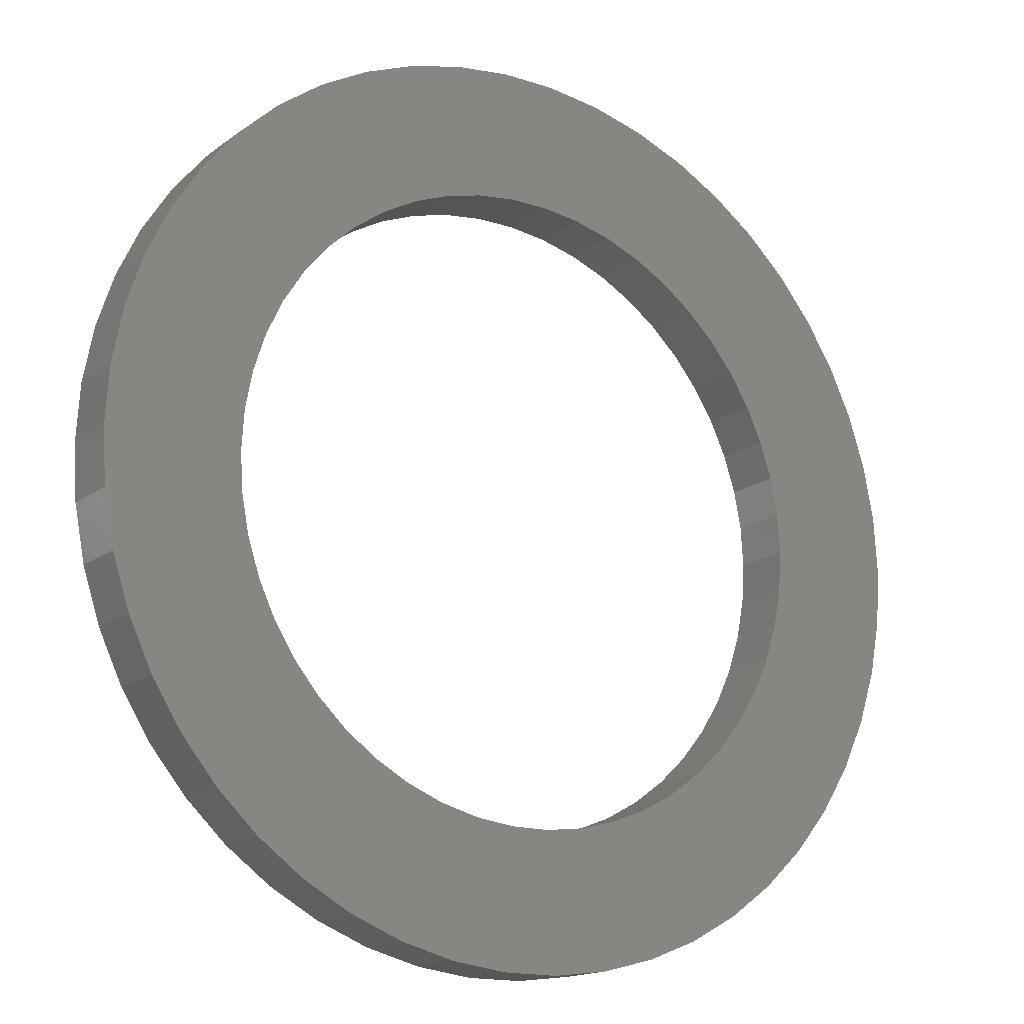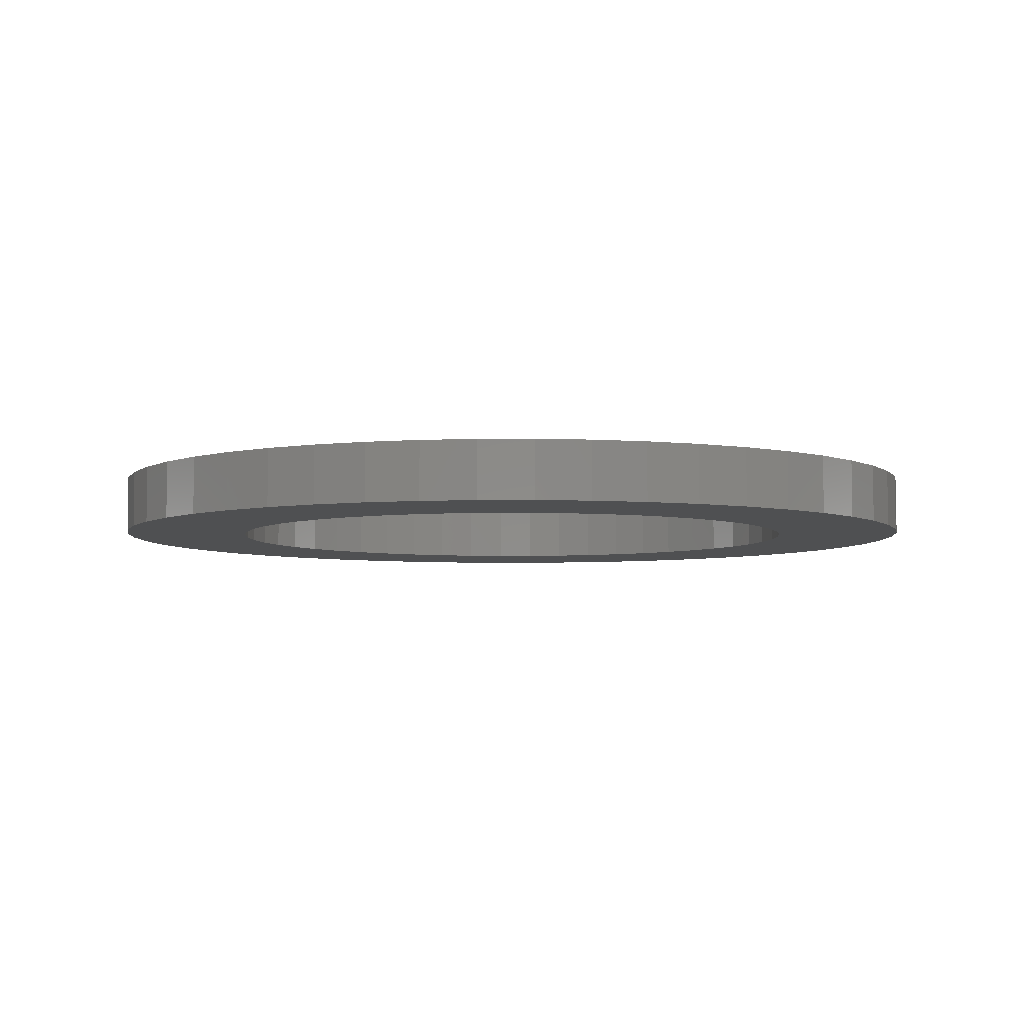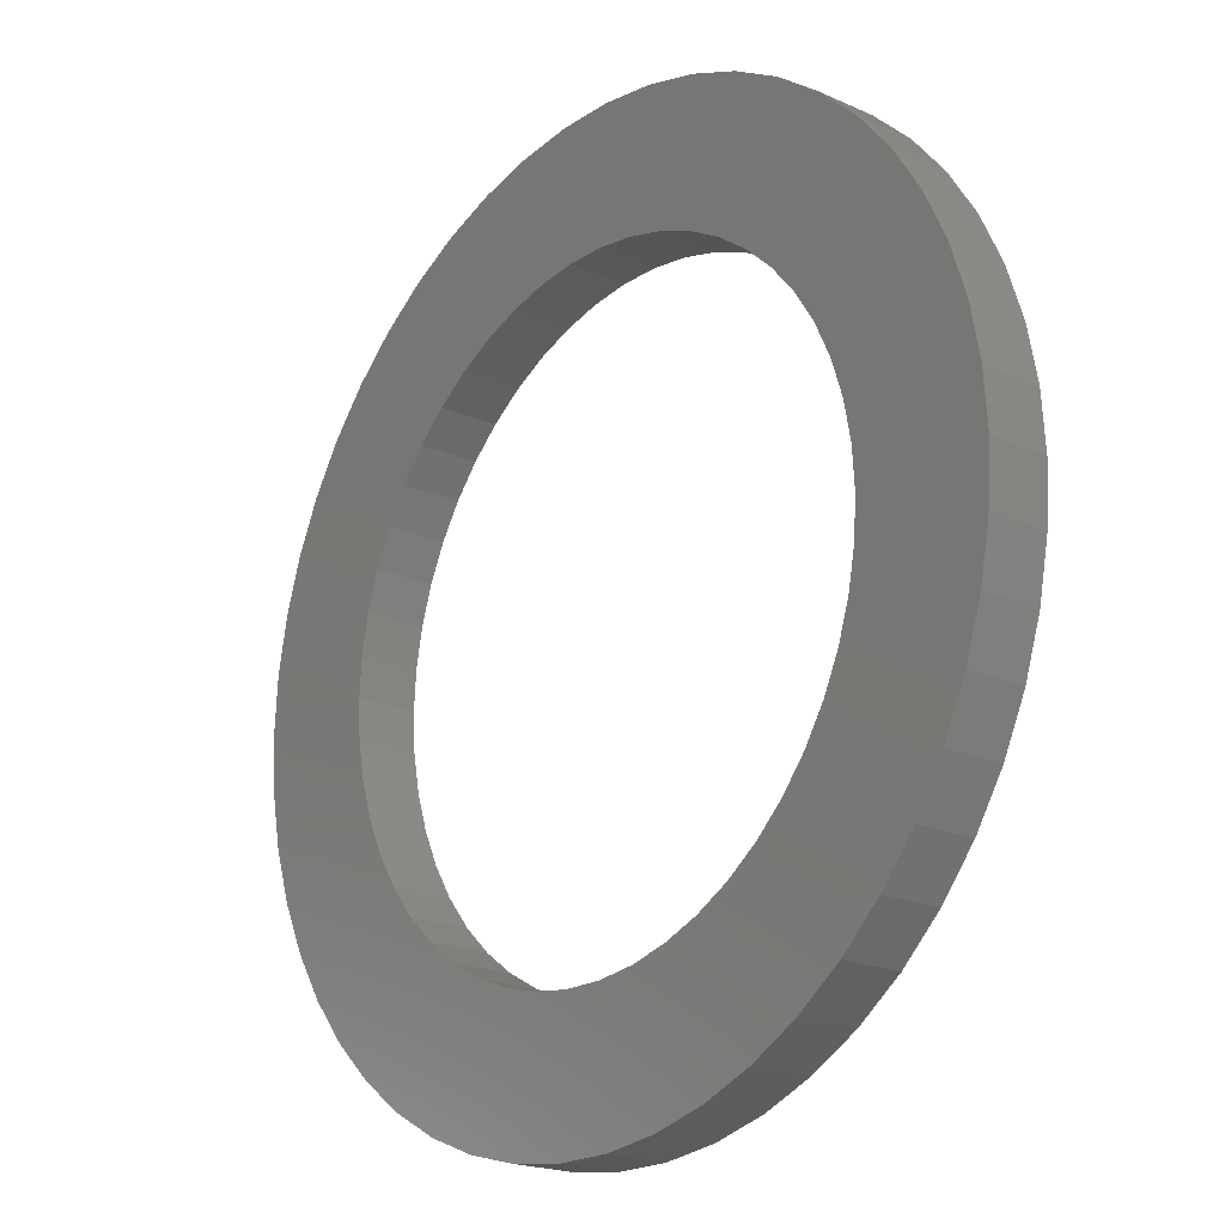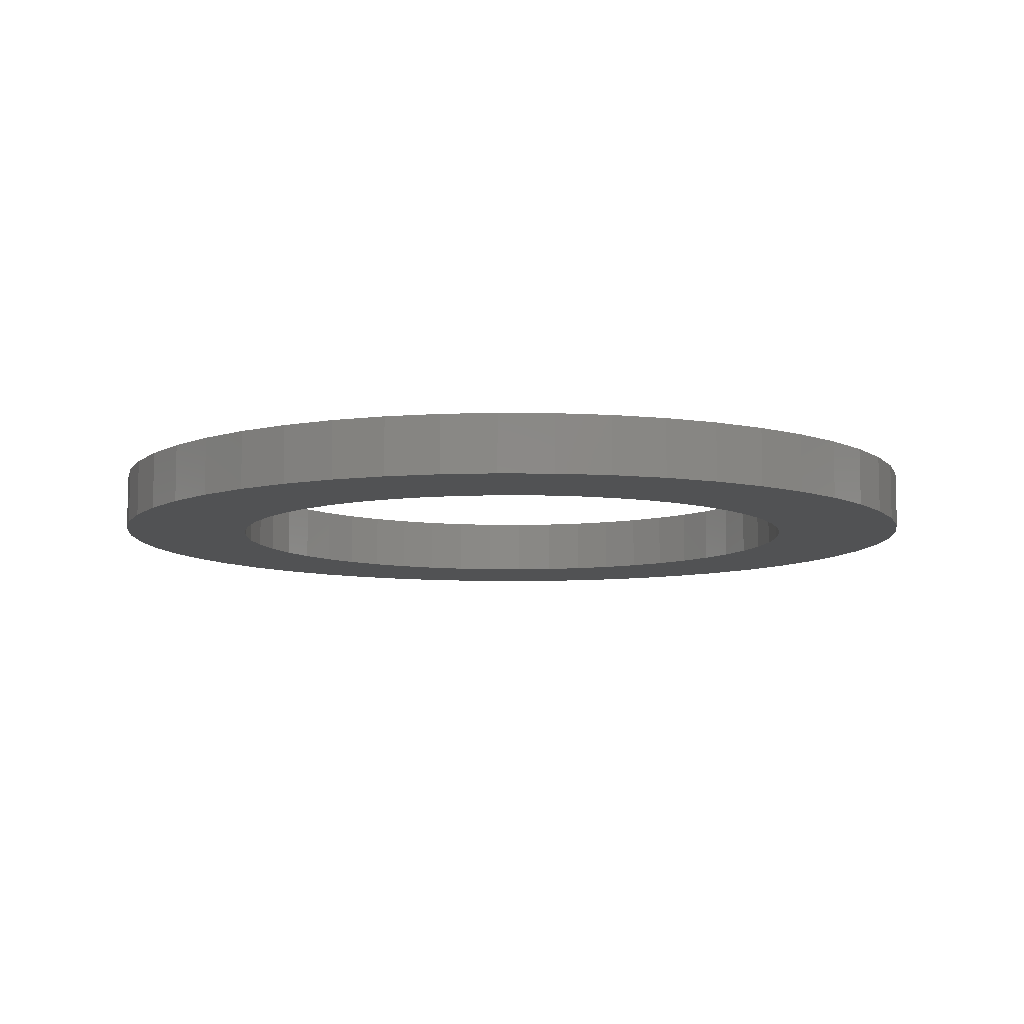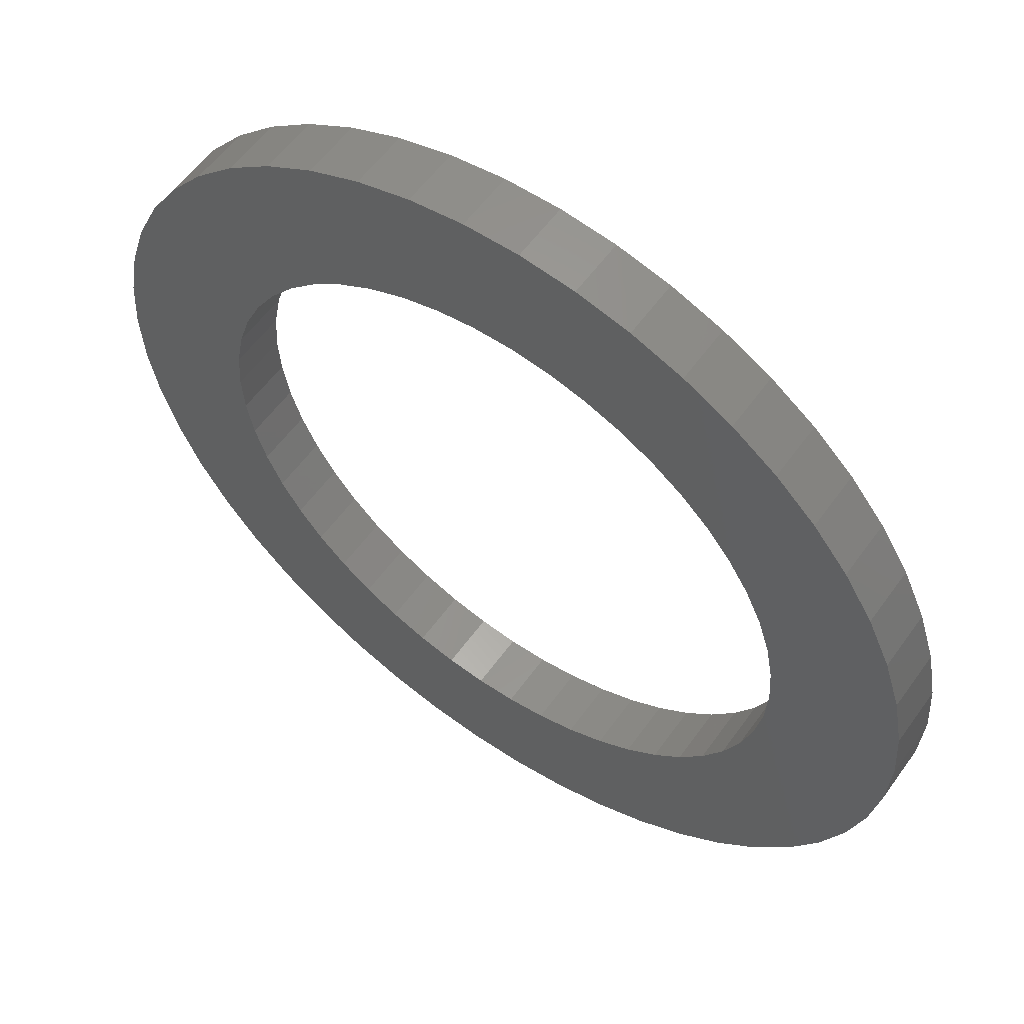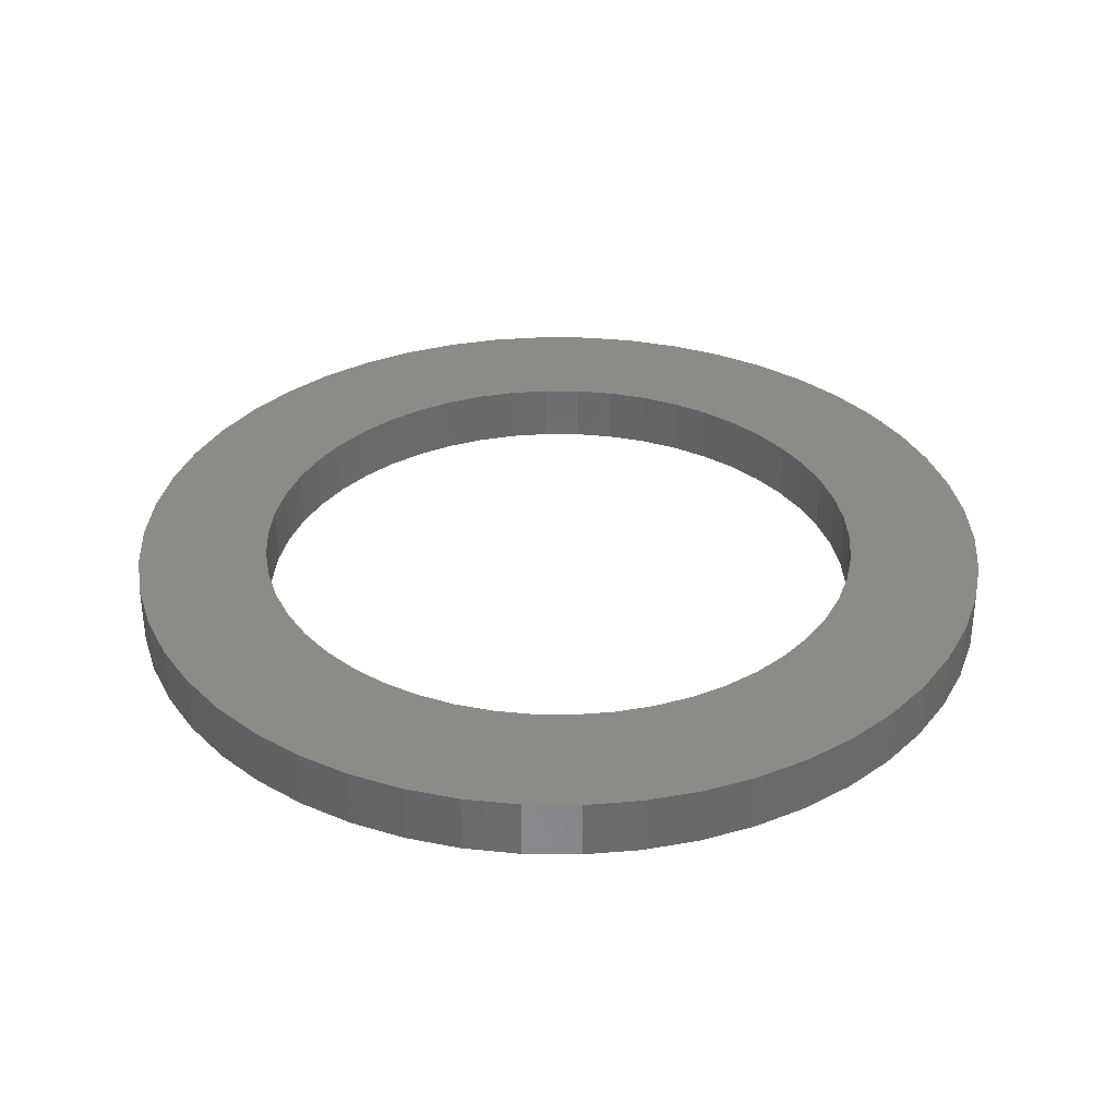
<metadata>
{"format":"stl","ext":"stl","renderer":"f3d","projection":"perspective","resolution":1024,"background":"white","views":[{"elev":-16.1,"azim":-34.1,"up":"+Y"},{"elev":-5.3,"azim":-143.2,"up":"+Z"},{"elev":-20.0,"azim":-129.8,"up":"+Y"},{"elev":-8.6,"azim":-131.4,"up":"+Z"},{"elev":57.0,"azim":-144.8,"up":"+Y"},{"elev":34.0,"azim":137.6,"up":"+Z"}]}
</metadata>
<code>
# stl→obj: 200 verts, 400 faces
v 7.5 0 0.5
v 7.441 0.94 -0.5
v 7.441 0.94 0.5
v 7.5 0 -0.5
v -7.5 0 -0.5
v -7.441 0.94 0.5
v -7.441 0.94 -0.5
v -7.5 0 0.5
v 0.4709 7.485 -0.5
v -0.4709 7.485 0.5
v 0.4709 7.485 0.5
v -0.4709 7.485 -0.5
v -0.4709 -7.485 -0.5
v 0.4709 -7.485 0.5
v -0.4709 -7.485 0.5
v 0.4709 -7.485 -0.5
v 5.467 5.134 -0.5
v 4.781 5.779 0.5
v 5.467 5.134 0.5
v 4.781 5.779 -0.5
v -4.781 5.779 -0.5
v -5.467 5.134 0.5
v -4.781 5.779 0.5
v -5.467 5.134 -0.5
v -2.318 7.133 -0.5
v -3.193 6.786 0.5
v -2.318 7.133 0.5
v -3.193 6.786 -0.5
v 6.068 -4.408 0.5
v 6.572 -3.613 -0.5
v 6.572 -3.613 0.5
v 6.068 -4.408 -0.5
v 6.973 2.761 0.5
v 6.572 3.613 -0.5
v 6.572 3.613 0.5
v 6.973 2.761 -0.5
v 3.193 6.786 -0.5
v 2.318 7.133 0.5
v 3.193 6.786 0.5
v 2.318 7.133 -0.5
v 1.405 7.367 0.5
v 1.405 7.367 -0.5
v 4.019 6.332 -0.5
v 4.019 6.332 0.5
v -6.973 2.761 -0.5
v -6.572 3.613 0.5
v -6.572 3.613 -0.5
v -6.973 2.761 0.5
v 5.25 0 0.5
v 5.209 0.658 0.5
v 7.264 1.865 0.5
v 7.441 -0.94 0.5
v 5.085 1.306 0.5
v 5.209 -0.658 0.5
v 4.881 1.933 0.5
v 7.264 -1.865 0.5
v 4.601 2.529 0.5
v 6.068 4.408 0.5
v 5.085 -1.306 0.5
v 4.247 3.086 0.5
v 6.973 -2.761 0.5
v 4.881 -1.933 0.5
v 3.827 3.594 0.5
v 3.346 4.045 0.5
v 2.813 4.433 0.5
v 2.235 4.75 0.5
v 1.622 4.993 0.5
v 0.9838 5.157 0.5
v 0.3296 5.24 0.5
v -0.3296 5.24 0.5
v -0.9838 5.157 0.5
v -1.405 7.367 0.5
v -1.622 4.993 0.5
v -2.235 4.75 0.5
v -2.813 4.433 0.5
v -4.019 6.332 0.5
v -3.346 4.045 0.5
v -3.827 3.594 0.5
v -4.247 3.086 0.5
v -6.068 4.408 0.5
v -4.601 2.529 0.5
v -4.881 1.933 0.5
v 4.601 -2.529 0.5
v 4.247 -3.086 0.5
v 5.467 -5.134 0.5
v 3.827 -3.594 0.5
v 4.781 -5.779 0.5
v 3.346 -4.045 0.5
v 4.019 -6.332 0.5
v 2.813 -4.433 0.5
v 3.193 -6.786 0.5
v 2.235 -4.75 0.5
v 2.318 -7.133 0.5
v 1.622 -4.993 0.5
v 1.405 -7.367 0.5
v 0.9838 -5.157 0.5
v 0.3296 -5.24 0.5
v -0.3296 -5.24 0.5
v -0.9838 -5.157 0.5
v -1.405 -7.367 0.5
v -1.622 -4.993 0.5
v -2.318 -7.133 0.5
v -2.235 -4.75 0.5
v -3.193 -6.786 0.5
v -2.813 -4.433 0.5
v -4.019 -6.332 0.5
v -3.346 -4.045 0.5
v -4.781 -5.779 0.5
v -3.827 -3.594 0.5
v -5.467 -5.134 0.5
v -4.247 -3.086 0.5
v -6.068 -4.408 0.5
v -4.601 -2.529 0.5
v -6.572 -3.613 0.5
v -4.881 -1.933 0.5
v -6.973 -2.761 0.5
v -5.085 -1.306 0.5
v -7.264 -1.865 0.5
v -5.209 -0.658 0.5
v -7.441 -0.94 0.5
v -5.25 0 0.5
v -5.085 1.306 0.5
v -7.264 1.865 0.5
v -5.209 0.658 0.5
v -1.405 7.367 -0.5
v 1.405 -7.367 -0.5
v 2.318 -7.133 -0.5
v 3.193 -6.786 -0.5
v 7.264 1.865 -0.5
v 6.068 4.408 -0.5
v -6.068 4.408 -0.5
v -7.264 1.865 -0.5
v -4.019 6.332 -0.5
v 7.441 -0.94 -0.5
v 4.019 -6.332 -0.5
v 5.467 -5.134 -0.5
v 7.264 -1.865 -0.5
v -6.973 -2.761 -0.5
v -7.264 -1.865 -0.5
v 4.781 -5.779 -0.5
v 6.973 -2.761 -0.5
v -5.467 -5.134 -0.5
v -4.781 -5.779 -0.5
v -6.068 -4.408 -0.5
v -6.572 -3.613 -0.5
v 5.25 0 -0.5
v 5.209 -0.658 -0.5
v 5.085 -1.306 -0.5
v 5.209 0.658 -0.5
v 4.881 -1.933 -0.5
v 4.601 -2.529 -0.5
v 5.085 1.306 -0.5
v 4.247 -3.086 -0.5
v 4.881 1.933 -0.5
v 3.827 -3.594 -0.5
v 3.346 -4.045 -0.5
v 2.813 -4.433 -0.5
v 2.235 -4.75 -0.5
v 1.622 -4.993 -0.5
v 0.9838 -5.157 -0.5
v 0.3296 -5.24 -0.5
v -0.3296 -5.24 -0.5
v -0.9838 -5.157 -0.5
v -1.405 -7.367 -0.5
v -1.622 -4.993 -0.5
v -2.318 -7.133 -0.5
v -2.235 -4.75 -0.5
v -3.193 -6.786 -0.5
v -2.813 -4.433 -0.5
v -4.019 -6.332 -0.5
v -3.346 -4.045 -0.5
v -3.827 -3.594 -0.5
v -4.247 -3.086 -0.5
v -4.601 -2.529 -0.5
v -4.881 -1.933 -0.5
v 4.601 2.529 -0.5
v 4.247 3.086 -0.5
v 3.827 3.594 -0.5
v 3.346 4.045 -0.5
v 2.813 4.433 -0.5
v 2.235 4.75 -0.5
v 1.622 4.993 -0.5
v 0.9838 5.157 -0.5
v 0.3296 5.24 -0.5
v -0.3296 5.24 -0.5
v -0.9838 5.157 -0.5
v -1.622 4.993 -0.5
v -2.235 4.75 -0.5
v -2.813 4.433 -0.5
v -3.346 4.045 -0.5
v -3.827 3.594 -0.5
v -4.247 3.086 -0.5
v -4.601 2.529 -0.5
v -4.881 1.933 -0.5
v -5.085 1.306 -0.5
v -5.209 0.658 -0.5
v -5.25 0 -0.5
v -5.085 -1.306 -0.5
v -5.209 -0.658 -0.5
v -7.441 -0.94 -0.5
f 1 2 3
f 2 1 4
f 5 6 7
f 6 5 8
f 9 10 11
f 10 9 12
f 13 14 15
f 14 13 16
f 17 18 19
f 18 17 20
f 21 22 23
f 22 21 24
f 25 26 27
f 26 25 28
f 29 30 31
f 30 29 32
f 33 34 35
f 34 33 36
f 37 38 39
f 38 37 40
f 40 41 38
f 41 40 42
f 43 39 44
f 39 43 37
f 45 46 47
f 46 45 48
f 49 1 3
f 50 3 51
f 1 49 52
f 53 51 33
f 54 52 49
f 55 33 35
f 52 54 56
f 57 35 58
f 59 56 54
f 60 58 19
f 56 59 61
f 62 61 59
f 3 50 49
f 51 53 50
f 33 55 53
f 63 19 18
f 35 57 55
f 58 60 57
f 64 18 44
f 19 63 60
f 18 64 63
f 65 44 39
f 44 65 64
f 66 39 38
f 39 66 65
f 38 67 66
f 41 67 38
f 41 68 67
f 11 68 41
f 11 69 68
f 11 70 69
f 10 70 11
f 10 71 70
f 72 71 10
f 72 73 71
f 27 73 72
f 73 27 74
f 26 74 27
f 74 26 75
f 76 75 26
f 75 76 77
f 23 77 76
f 77 23 78
f 22 78 23
f 78 22 79
f 80 79 22
f 79 80 81
f 46 81 80
f 48 82 46
f 81 46 82
f 61 62 31
f 83 31 62
f 31 83 29
f 84 29 83
f 29 84 85
f 86 85 84
f 85 86 87
f 88 87 86
f 87 88 89
f 90 89 88
f 89 90 91
f 92 91 90
f 91 92 93
f 94 93 92
f 94 95 93
f 96 95 94
f 96 14 95
f 97 14 96
f 98 14 97
f 98 15 14
f 99 15 98
f 99 100 15
f 101 100 99
f 102 101 103
f 101 102 100
f 104 103 105
f 103 104 102
f 106 105 107
f 108 107 109
f 105 106 104
f 110 109 111
f 112 111 113
f 107 108 106
f 114 113 115
f 116 115 117
f 118 117 119
f 109 110 108
f 120 119 121
f 82 48 122
f 123 122 48
f 111 112 110
f 122 123 124
f 113 114 112
f 6 124 123
f 115 116 114
f 124 6 121
f 117 118 116
f 8 121 6
f 119 120 118
f 121 8 120
f 12 72 10
f 72 12 125
f 16 95 14
f 95 16 126
f 127 91 93
f 91 127 128
f 51 36 33
f 36 51 129
f 3 129 51
f 129 3 2
f 58 17 19
f 17 58 130
f 35 130 58
f 130 35 34
f 42 11 41
f 11 42 9
f 20 44 18
f 44 20 43
f 47 80 131
f 80 47 46
f 131 22 24
f 22 131 80
f 132 48 45
f 48 132 123
f 7 123 132
f 123 7 6
f 28 76 26
f 76 28 133
f 133 23 76
f 23 133 21
f 125 27 72
f 27 125 25
f 52 4 1
f 4 52 134
f 128 89 91
f 89 128 135
f 85 32 29
f 32 85 136
f 56 134 52
f 134 56 137
f 138 118 139
f 118 138 116
f 140 85 87
f 85 140 136
f 31 141 61
f 141 31 30
f 142 108 110
f 108 142 143
f 144 114 145
f 114 144 112
f 146 4 134
f 147 134 137
f 4 146 2
f 148 137 141
f 149 2 146
f 150 141 30
f 2 149 129
f 151 30 32
f 152 129 149
f 153 32 136
f 129 152 36
f 154 36 152
f 134 147 146
f 137 148 147
f 141 150 148
f 155 136 140
f 30 151 150
f 32 153 151
f 156 140 135
f 136 155 153
f 140 156 155
f 157 135 128
f 135 157 156
f 158 128 127
f 128 158 157
f 127 159 158
f 126 159 127
f 126 160 159
f 16 160 126
f 16 161 160
f 16 162 161
f 13 162 16
f 13 163 162
f 164 163 13
f 164 165 163
f 166 165 164
f 165 166 167
f 168 167 166
f 167 168 169
f 170 169 168
f 169 170 171
f 143 171 170
f 171 143 172
f 142 172 143
f 172 142 173
f 144 173 142
f 173 144 174
f 145 174 144
f 138 175 145
f 174 145 175
f 36 154 34
f 176 34 154
f 34 176 130
f 177 130 176
f 130 177 17
f 178 17 177
f 17 178 20
f 179 20 178
f 20 179 43
f 180 43 179
f 43 180 37
f 181 37 180
f 37 181 40
f 182 40 181
f 182 42 40
f 183 42 182
f 183 9 42
f 184 9 183
f 185 9 184
f 185 12 9
f 186 12 185
f 186 125 12
f 187 125 186
f 25 187 188
f 187 25 125
f 28 188 189
f 188 28 25
f 133 189 190
f 21 190 191
f 189 133 28
f 24 191 192
f 131 192 193
f 190 21 133
f 47 193 194
f 45 194 195
f 132 195 196
f 191 24 21
f 7 196 197
f 175 138 198
f 139 198 138
f 192 131 24
f 198 139 199
f 193 47 131
f 200 199 139
f 194 45 47
f 199 200 197
f 195 132 45
f 5 197 200
f 196 7 132
f 197 5 7
f 126 93 95
f 93 126 127
f 135 87 89
f 87 135 140
f 61 137 56
f 137 61 141
f 168 102 104
f 102 168 166
f 166 100 102
f 100 166 164
f 142 112 144
f 112 142 110
f 145 116 138
f 116 145 114
f 139 120 200
f 120 139 118
f 200 8 5
f 8 200 120
f 164 15 100
f 15 164 13
f 170 104 106
f 104 170 168
f 143 106 108
f 106 143 170
f 176 60 177
f 60 176 57
f 182 66 67
f 66 182 181
f 188 73 74
f 73 188 187
f 82 193 81
f 193 82 194
f 148 54 147
f 54 148 59
f 179 63 64
f 63 179 178
f 185 69 70
f 69 185 184
f 181 65 66
f 65 181 180
f 121 196 124
f 196 121 197
f 79 191 78
f 191 79 192
f 189 74 75
f 74 189 188
f 187 71 73
f 71 187 186
f 146 50 149
f 50 146 49
f 171 109 107
f 109 171 172
f 113 175 115
f 175 113 174
f 157 92 90
f 92 157 158
f 177 63 178
f 63 177 60
f 183 67 68
f 67 183 182
f 184 68 69
f 68 184 183
f 180 64 65
f 64 180 179
f 122 194 82
f 194 122 195
f 124 195 122
f 195 124 196
f 81 192 79
f 192 81 193
f 186 70 71
f 70 186 185
f 190 75 77
f 75 190 189
f 191 77 78
f 77 191 190
f 147 49 146
f 49 147 54
f 155 84 153
f 84 155 86
f 119 197 121
f 197 119 199
f 111 174 113
f 174 111 173
f 160 97 96
f 97 160 161
f 156 90 88
f 90 156 157
f 154 57 176
f 57 154 55
f 152 55 154
f 55 152 53
f 149 53 152
f 53 149 50
f 151 62 150
f 62 151 83
f 150 59 148
f 59 150 62
f 153 83 151
f 83 153 84
f 162 99 98
f 99 162 163
f 115 198 117
f 198 115 175
f 117 199 119
f 199 117 198
f 109 173 111
f 173 109 172
f 158 94 92
f 94 158 159
f 159 96 94
f 96 159 160
f 155 88 86
f 88 155 156
f 161 98 97
f 98 161 162
f 167 105 103
f 105 167 169
f 165 103 101
f 103 165 167
f 169 107 105
f 107 169 171
f 163 101 99
f 101 163 165

</code>
